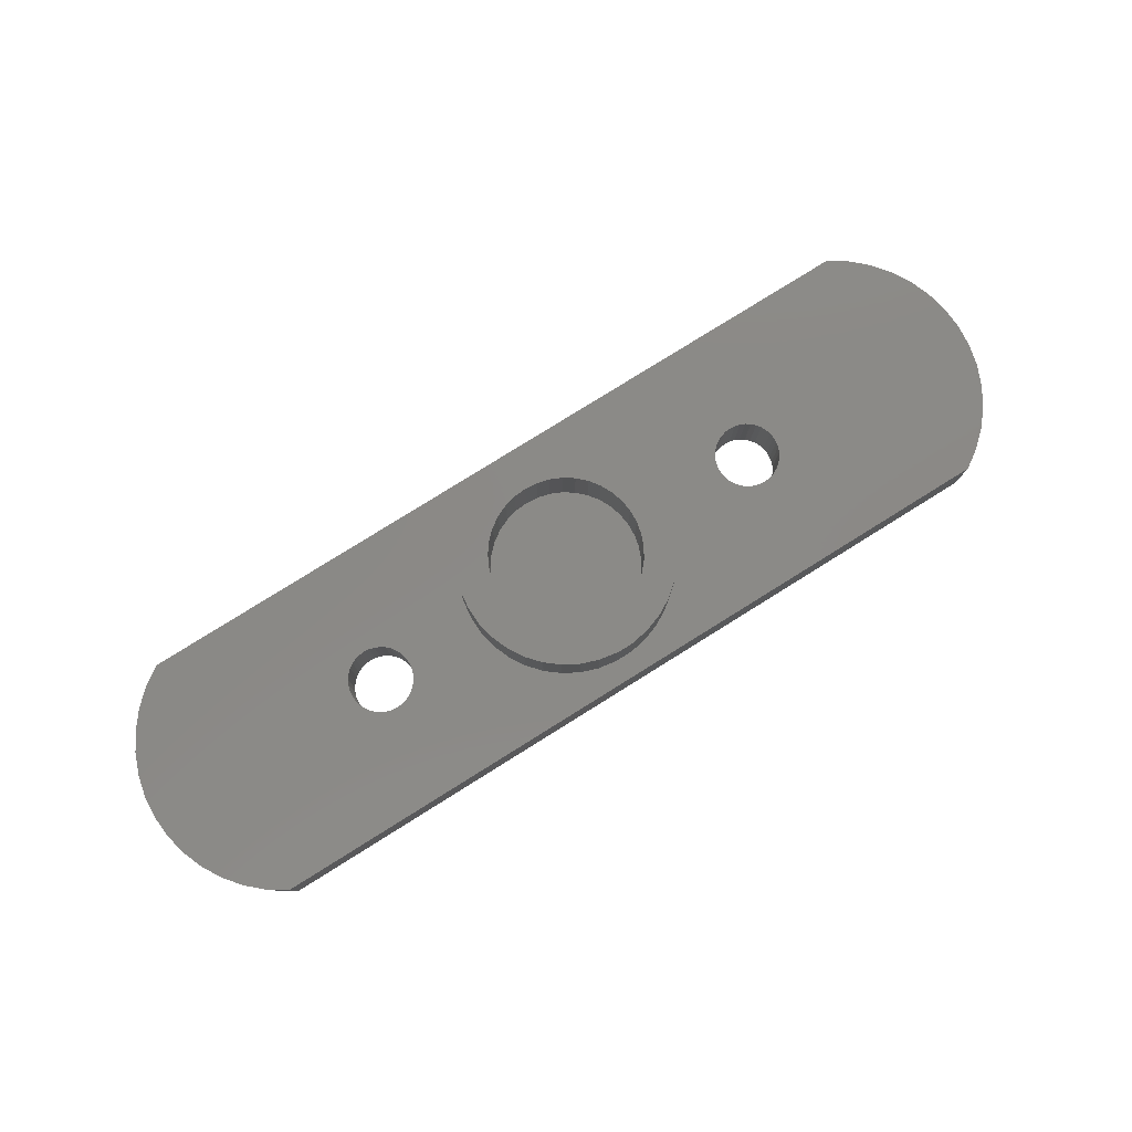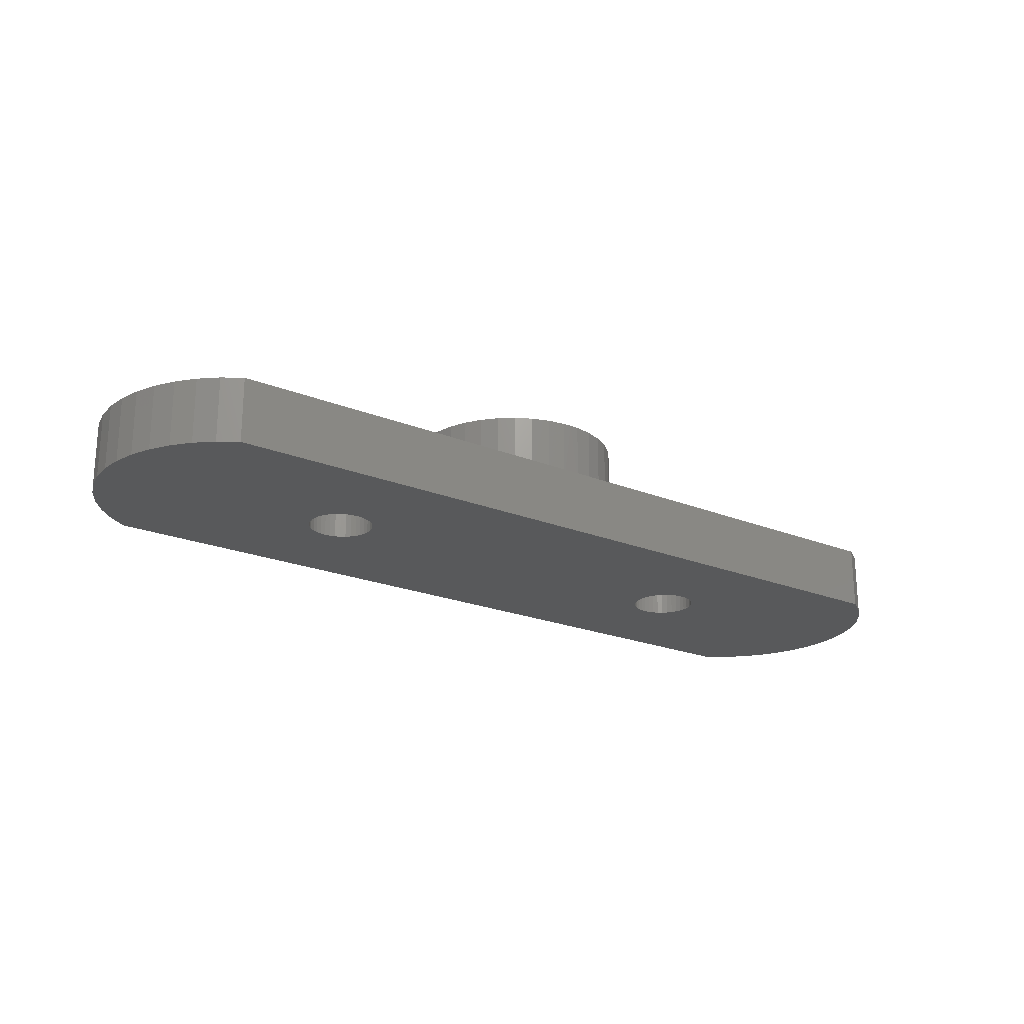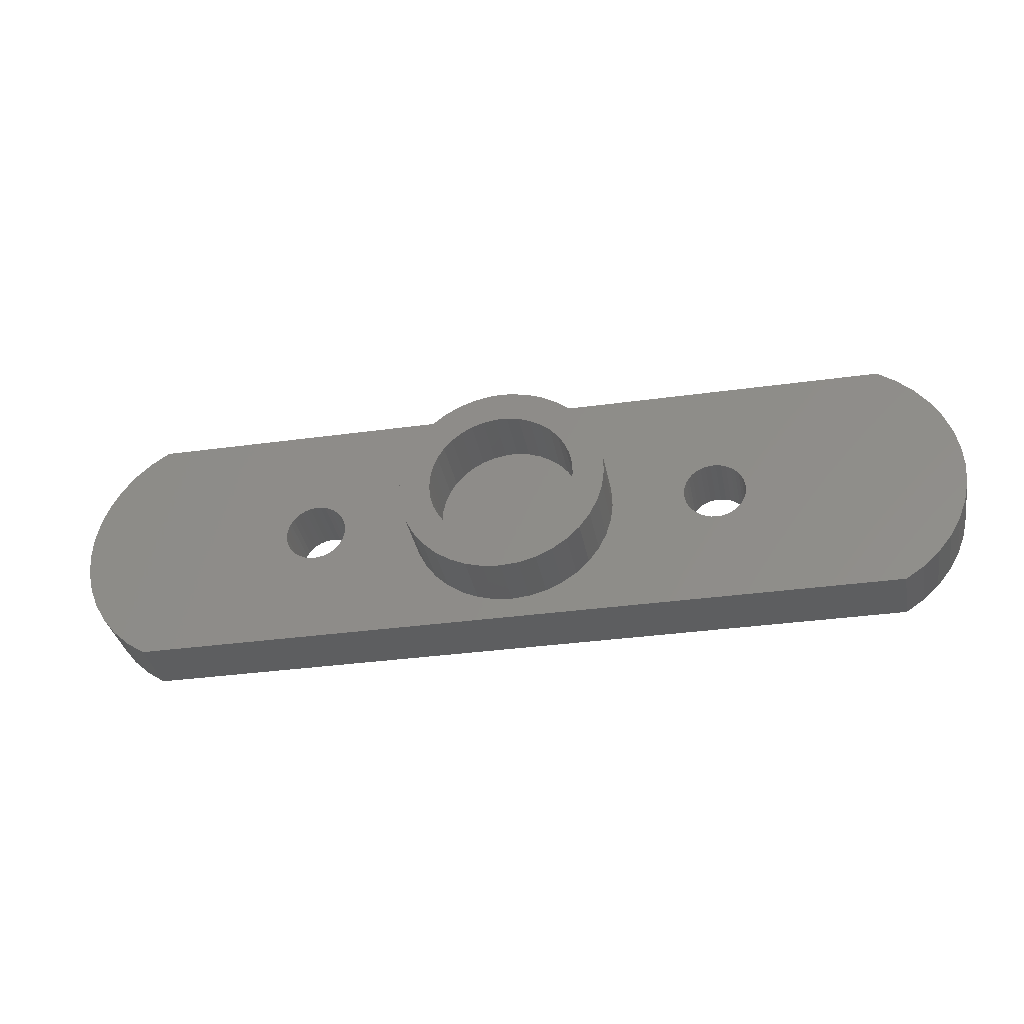
<metadata>
{"format":"stl","ext":"stl","renderer":"f3d","projection":"perspective","resolution":1024,"background":"white","views":[{"elev":79.6,"azim":-31.9,"up":"+Y"},{"elev":-21.6,"azim":-35.7,"up":"+Y"},{"elev":-34.2,"azim":-169.4,"up":"+Z"}]}
</metadata>
<code>
# stl→obj: 370 verts, 732 faces
v 20.03 3 4.721
v 20.68 3 3.912
v 11.34 3 0.6764
v 11.44 3 0.44
v 19.26 3 5.422
v 11.21 3 0.8934
v 18.4 3 6
v 9.621 3 1.454
v 9.381 3 1.369
v 4.781 3 1.464
v 9.159 3 1.245
v 4.639 3 -1.864
v 8.563 3 0.44
v 4.258 3 -2.622
v 3.753 3 -3.303
v -11.49 3 0.1908
v -11.5 3 -0.06377
v -21.9 3 7.388e-15
v 21.21 3 3.015
v 21.59 3 2.049
v 11.49 3 0.1908
v 21.82 3 1.036
v 11.5 3 -0.06377
v 3.141 3 -3.89
v 8.51 3 0.1908
v 8.499 3 -0.06377
v -2.8 3 4.143
v -8.792 3 0.8934
v -2.06 3 4.556
v -8.96 3 1.085
v 11.39 3 -0.5602
v 11.47 3 -0.3165
v 21.21 3 -3.015
v 21.9 3 -7.399e-16
v 21.82 3 -1.036
v 21.59 3 -2.049
v 11.04 3 1.085
v 10.84 3 1.245
v 10.62 3 1.369
v -3.46 3 3.61
v -4.02 3 2.973
v -4.465 3 2.251
v -9.159 3 1.245
v -9.381 3 1.369
v -9.621 3 1.454
v 4.888 3 -1.053
v 4.995 3 -0.2122
v 8.658 3 0.6764
v 4.96 3 0.6351
v 8.792 3 0.8934
v 8.96 3 1.085
v -10.62 3 1.369
v -10.84 3 1.245
v -18.4 3 6
v -21.82 3 -1.036
v -11.47 3 -0.3165
v -21.59 3 -2.049
v -8.563 3 0.44
v -4.781 3 1.464
v -4.96 3 0.6351
v -8.658 3 0.6764
v 10.38 3 1.454
v 10.13 3 1.497
v 10 3 1.502
v 4.02 3 2.973
v 3.46 3 3.61
v 2.8 3 4.143
v 2.06 3 4.556
v -10.38 3 1.454
v -21.82 3 1.036
v -21.59 3 2.049
v -11.44 3 0.44
v 1.26 3 4.839
v 0.424 3 4.982
v -0.424 3 4.982
v -1.26 3 4.839
v 4.465 3 2.251
v 9.873 3 1.497
v -11.04 3 1.085
v -11.21 3 0.8934
v -19.26 3 5.422
v -11.34 3 0.6764
v -21.21 3 3.015
v -20.68 3 3.912
v -20.03 3 4.721
v -21.21 3 -3.015
v -11.39 3 -0.5602
v -20.68 3 -3.912
v -20.03 3 -4.721
v -11.28 3 -0.7878
v -19.26 3 -5.422
v -18.4 3 -6
v -11.13 3 -0.9927
v -10.94 3 -1.169
v 8.872 3 -0.9927
v 9.056 3 -1.169
v 2.438 3 -4.365
v -9.873 3 1.497
v -10 3 1.502
v -10.13 3 1.497
v 8.531 3 -0.3165
v 8.606 3 -0.5602
v 8.721 3 -0.7878
v 20.68 3 -3.912
v 20.03 3 -4.721
v 11.28 3 -0.7878
v 19.26 3 -5.422
v 11.13 3 -0.9927
v 18.4 3 -6
v 10.94 3 -1.169
v 10.25 3 -1.481
v 10.5 3 -1.417
v 10.73 3 -1.312
v -9.056 3 -1.169
v -4.639 3 -1.864
v -4.258 3 -2.622
v 9.267 3 -1.312
v 9.499 3 -1.417
v 1.666 3 -4.714
v 9.746 3 -1.481
v 10 3 -1.502
v -1.666 3 -4.714
v -9.267 3 -1.312
v -2.438 3 -4.365
v -4.888 3 -1.053
v -8.872 3 -0.9927
v -8.721 3 -0.7878
v -8.606 3 -0.5602
v -8.531 3 -0.3165
v -4.995 3 -0.2122
v -8.499 3 -0.06377
v -8.51 3 0.1908
v -10.73 3 -1.312
v -10.5 3 -1.417
v -10.25 3 -1.481
v -3.753 3 -3.303
v -3.141 3 -3.89
v -0.845 3 -4.928
v -1.735e-15 3 -5
v 0.845 3 -4.928
v -10 3 -1.502
v -9.746 3 -1.481
v -9.499 3 -1.417
v 11.49 0 0.1908
v 11.5 0 -0.06377
v 21.9 0 -7.399e-16
v 21.82 0 -1.036
v 11.47 0 -0.3165
v 21.59 0 -2.049
v 21.21 0 -3.015
v 11.39 0 -0.5602
v 20.68 0 -3.912
v 20.03 0 -4.721
v 11.28 0 -0.7878
v 19.26 0 -5.422
v 10.94 0 -1.169
v 10.73 0 -1.312
v 18.4 0 -6
v 10.5 0 -1.417
v 10.25 0 -1.481
v -10 0 -1.502
v -10.25 0 -1.481
v -18.4 0 -6
v -10.5 0 -1.417
v -10.73 0 -1.312
v 9.267 0 -1.312
v 9.056 0 -1.169
v 18.4 0 6
v 11.21 0 0.8934
v 19.26 0 5.422
v 11.34 0 0.6764
v 11.44 0 0.44
v 20.68 0 3.912
v 20.03 0 4.721
v 21.82 0 1.036
v 21.59 0 2.049
v 21.21 0 3.015
v 11.13 0 -0.9927
v 10 0 -1.502
v 9.746 0 -1.481
v 9.499 0 -1.417
v -11.5 0 -0.06377
v -11.49 0 0.1908
v -21.82 0 1.036
v -21.59 0 2.049
v -11.44 0 0.44
v -21.21 0 3.015
v 8.872 0 -0.9927
v 8.721 0 -0.7878
v 8.606 0 -0.5602
v -8.606 0 -0.5602
v -8.531 0 -0.3165
v -8.499 0 -0.06377
v 8.658 0 0.6764
v 8.792 0 0.8934
v -18.4 0 6
v 8.96 0 1.085
v 9.159 0 1.245
v 10.62 0 1.369
v 10.84 0 1.245
v 11.04 0 1.085
v -21.9 0 7.388e-15
v -21.82 0 -1.036
v -11.47 0 -0.3165
v -9.381 0 1.369
v -9.159 0 1.245
v 8.563 0 0.44
v -8.96 0 1.085
v -8.792 0 0.8934
v 8.531 0 -0.3165
v 8.499 0 -0.06377
v -8.51 0 0.1908
v 8.51 0 0.1908
v -8.563 0 0.44
v -8.658 0 0.6764
v -8.721 0 -0.7878
v -8.872 0 -0.9927
v -9.056 0 -1.169
v -9.267 0 -1.312
v -9.499 0 -1.417
v -9.746 0 -1.481
v -10.94 0 -1.169
v -11.13 0 -0.9927
v -19.26 0 -5.422
v -11.28 0 -0.7878
v -20.03 0 -4.721
v -11.39 0 -0.5602
v -21.59 0 -2.049
v -21.21 0 -3.015
v -20.68 0 -3.912
v 10 0 1.502
v 10.13 0 1.497
v 10.38 0 1.454
v -20.68 0 3.912
v -11.34 0 0.6764
v -20.03 0 4.721
v -19.26 0 5.422
v -11.21 0 0.8934
v -11.04 0 1.085
v -10.84 0 1.245
v 9.381 0 1.369
v 9.621 0 1.454
v 9.873 0 1.497
v -9.621 0 1.454
v -10.62 0 1.369
v -10.38 0 1.454
v -10.13 0 1.497
v -10 0 1.502
v -9.873 0 1.497
v 1.443 6 3.192
v 2.06 6 4.556
v 1.961 6 2.902
v 2.8 6 4.143
v 2.424 6 2.529
v 3.46 6 3.61
v 2.816 6 2.083
v 4.02 6 2.973
v 3.127 6 1.577
v 4.465 6 2.251
v 3.349 6 1.026
v 4.781 6 1.464
v 3.474 6 0.4449
v 4.96 6 0.6351
v 3.499 6 -0.1487
v 4.995 6 -0.2122
v 3.424 6 -0.7379
v 4.888 6 -1.053
v 3.25 6 -1.306
v 4.639 6 -1.864
v 2.982 6 -1.836
v 4.258 6 -2.622
v 2.629 6 -2.314
v 3.753 6 -3.303
v 2.2 6 -2.725
v 3.141 6 -3.89
v 1.708 6 -3.058
v 2.438 6 -4.365
v 1.167 6 -3.302
v 1.666 6 -4.714
v 0.5919 6 -3.452
v 0.845 6 -4.928
v 0 6 -3.502
v 0 6 -5
v -0.5919 6 -3.452
v -0.845 6 -4.928
v -1.167 6 -3.302
v -1.666 6 -4.714
v -1.708 6 -3.058
v -2.438 6 -4.365
v -2.2 6 -2.725
v -3.141 6 -3.89
v -2.629 6 -2.314
v -3.753 6 -3.303
v -2.982 6 -1.836
v -4.258 6 -2.622
v -3.25 6 -1.306
v -4.639 6 -1.864
v -3.424 6 -0.7379
v -4.888 6 -1.053
v -3.499 6 -0.1487
v -4.995 6 -0.2122
v -3.474 6 0.4449
v -4.96 6 0.6351
v -3.349 6 1.026
v -4.781 6 1.464
v -3.127 6 1.577
v -4.465 6 2.251
v -2.816 6 2.083
v -4.02 6 2.973
v -2.424 6 2.529
v -3.46 6 3.61
v -1.961 6 2.902
v -2.8 6 4.143
v -1.443 6 3.192
v -2.06 6 4.556
v -0.8826 6 3.389
v -1.26 6 4.839
v -0.297 6 3.49
v -0.424 6 4.982
v 1.287e-15 6 3.502
v 6.123e-16 6 5
v 0.297 6 3.49
v 0.424 6 4.982
v 0.8826 6 3.389
v 1.26 6 4.839
v 1.837e-15 6 5
v 0 3 -5
v -8.579e-16 6 -3.502
v -8.579e-16 3 -3.502
v 0.5919 3 -3.452
v 1.167 3 -3.302
v 1.708 3 -3.058
v 2.2 3 -2.725
v 2.629 3 -2.314
v 2.982 3 -1.836
v 3.25 3 -1.306
v 3.424 3 -0.7379
v 3.499 3 -0.1487
v 3.474 3 0.4449
v 3.349 3 1.026
v 3.127 3 1.577
v 2.816 3 2.083
v 2.424 3 2.529
v 1.961 3 2.902
v 1.443 3 3.192
v 0.8826 3 3.389
v 0.297 3 3.49
v 4.289e-16 6 3.502
v 1.287e-15 3 3.502
v -0.297 3 3.49
v -0.8826 3 3.389
v -1.443 3 3.192
v -1.961 3 2.902
v -2.424 3 2.529
v -2.816 3 2.083
v -3.127 3 1.577
v -3.349 3 1.026
v -3.474 3 0.4449
v -3.499 3 -0.1487
v -3.424 3 -0.7379
v -3.25 3 -1.306
v -2.982 3 -1.836
v -2.629 3 -2.314
v -2.2 3 -2.725
v -1.708 3 -3.058
v -1.167 3 -3.302
v -0.5919 3 -3.452
v 0 3 3.502
v 0 3 0
v 0 3 -3.502
f 1 2 3
f 3 2 4
f 1 3 5
f 5 3 6
f 5 6 7
f 8 9 10
f 10 9 11
f 12 13 14
f 14 13 15
f 16 17 18
f 2 19 4
f 4 19 20
f 4 20 21
f 21 20 22
f 21 22 23
f 15 13 24
f 24 13 25
f 24 25 26
f 27 28 29
f 29 28 30
f 31 32 33
f 22 34 23
f 23 34 35
f 23 35 32
f 32 35 36
f 32 36 33
f 6 37 7
f 7 37 38
f 7 38 39
f 27 40 28
f 28 40 41
f 28 41 42
f 30 43 29
f 29 43 44
f 29 44 45
f 12 46 13
f 13 46 47
f 13 47 48
f 48 47 49
f 48 49 50
f 50 49 10
f 50 10 51
f 51 10 11
f 52 53 54
f 18 17 55
f 55 17 56
f 55 56 57
f 58 59 60
f 59 58 42
f 42 58 61
f 42 61 28
f 39 62 7
f 7 62 63
f 7 63 64
f 65 66 7
f 7 66 67
f 7 67 68
f 52 54 69
f 18 70 16
f 16 70 71
f 16 71 72
f 68 73 7
f 7 73 74
f 7 74 54
f 74 75 54
f 54 75 76
f 54 76 29
f 65 7 77
f 77 7 64
f 77 64 10
f 10 64 78
f 10 78 8
f 53 79 54
f 54 79 80
f 54 80 81
f 81 80 82
f 71 83 72
f 72 83 84
f 72 84 82
f 82 84 85
f 82 85 81
f 57 56 86
f 86 56 87
f 86 87 88
f 88 87 89
f 89 87 90
f 89 90 91
f 91 90 92
f 92 90 93
f 92 93 94
f 95 96 97
f 45 98 29
f 29 98 99
f 29 99 54
f 54 99 100
f 54 100 69
f 26 101 24
f 24 101 102
f 24 102 97
f 97 102 103
f 97 103 95
f 33 104 31
f 31 104 105
f 31 105 106
f 106 105 107
f 106 107 108
f 108 107 109
f 108 109 110
f 111 112 109
f 109 112 113
f 109 113 110
f 114 115 116
f 96 117 97
f 97 117 118
f 97 118 119
f 119 118 120
f 119 120 109
f 109 120 121
f 109 121 111
f 122 123 124
f 124 123 114
f 115 114 125
f 125 114 126
f 125 126 127
f 127 128 125
f 125 128 129
f 125 129 130
f 130 129 131
f 130 131 60
f 60 131 132
f 60 132 58
f 94 133 92
f 92 133 134
f 92 134 135
f 116 136 114
f 114 136 137
f 114 137 124
f 122 138 92
f 92 138 139
f 92 139 109
f 109 139 140
f 109 140 119
f 135 141 92
f 92 141 142
f 92 142 122
f 122 142 143
f 122 143 123
f 144 145 146
f 146 145 147
f 147 145 148
f 147 148 149
f 149 148 150
f 150 148 151
f 150 151 152
f 152 151 153
f 153 151 154
f 153 154 155
f 156 157 158
f 158 157 159
f 158 159 160
f 161 162 163
f 163 162 164
f 163 164 165
f 163 166 167
f 168 169 170
f 170 169 171
f 172 173 171
f 171 173 174
f 171 174 170
f 146 175 144
f 144 175 176
f 144 176 172
f 172 176 177
f 172 177 173
f 155 154 158
f 158 154 178
f 158 178 156
f 160 179 158
f 158 179 180
f 158 180 163
f 163 180 181
f 163 181 166
f 182 183 184
f 184 183 185
f 185 183 186
f 185 186 187
f 167 188 163
f 163 188 189
f 163 189 190
f 191 190 192
f 192 190 193
f 194 195 196
f 196 195 197
f 196 197 198
f 199 200 168
f 168 200 201
f 168 201 169
f 184 202 182
f 182 202 203
f 182 203 204
f 205 206 207
f 207 206 208
f 207 208 209
f 190 210 193
f 193 210 211
f 193 211 212
f 212 211 213
f 212 213 214
f 214 213 207
f 214 207 215
f 215 207 209
f 191 216 190
f 190 216 217
f 190 217 218
f 218 219 190
f 190 219 220
f 190 220 163
f 163 220 221
f 163 221 161
f 165 222 163
f 163 222 223
f 163 223 224
f 224 223 225
f 224 225 226
f 226 225 227
f 203 228 204
f 204 228 229
f 204 229 227
f 227 229 230
f 227 230 226
f 231 232 168
f 168 232 233
f 168 233 199
f 187 186 234
f 234 186 235
f 234 235 236
f 236 235 237
f 237 235 238
f 237 238 196
f 196 238 239
f 196 239 240
f 198 241 196
f 196 241 242
f 196 242 168
f 168 242 243
f 168 243 231
f 194 196 207
f 207 196 244
f 207 244 205
f 240 245 196
f 196 245 246
f 196 246 247
f 247 248 196
f 196 248 249
f 196 249 244
f 92 163 224
f 92 224 91
f 91 224 226
f 91 226 89
f 89 226 230
f 89 230 88
f 88 230 229
f 88 229 86
f 86 229 228
f 86 228 57
f 57 228 203
f 57 203 55
f 55 203 202
f 55 202 18
f 18 202 184
f 18 184 70
f 70 184 185
f 70 185 71
f 71 185 187
f 71 187 83
f 83 187 234
f 83 234 84
f 84 234 236
f 84 236 85
f 85 236 237
f 85 237 81
f 81 237 196
f 81 196 54
f 7 54 168
f 168 54 196
f 7 168 170
f 7 170 5
f 5 170 174
f 5 174 1
f 1 174 173
f 1 173 2
f 2 173 177
f 2 177 19
f 19 177 176
f 19 176 20
f 20 176 175
f 20 175 22
f 22 175 146
f 22 146 34
f 34 146 147
f 34 147 35
f 35 147 149
f 35 149 36
f 36 149 150
f 36 150 33
f 33 150 152
f 33 152 104
f 104 152 153
f 104 153 105
f 105 153 155
f 105 155 107
f 107 155 158
f 107 158 109
f 92 109 163
f 163 109 158
f 121 179 111
f 111 179 160
f 111 160 112
f 112 160 159
f 112 159 113
f 113 159 157
f 113 157 110
f 110 157 156
f 110 156 108
f 108 156 178
f 108 178 106
f 106 178 154
f 106 154 31
f 31 154 151
f 31 151 32
f 32 151 148
f 32 148 23
f 23 148 145
f 23 145 21
f 21 145 144
f 21 144 4
f 4 144 172
f 4 172 3
f 3 172 171
f 3 171 6
f 6 171 169
f 6 169 37
f 37 169 201
f 37 201 38
f 38 201 200
f 38 200 39
f 39 200 199
f 39 199 62
f 62 199 233
f 62 233 63
f 63 233 232
f 63 232 64
f 64 232 231
f 64 231 78
f 78 231 243
f 78 243 8
f 8 243 242
f 8 242 9
f 9 242 241
f 9 241 11
f 11 241 198
f 11 198 51
f 51 198 197
f 51 197 50
f 50 197 195
f 50 195 48
f 48 195 194
f 48 194 13
f 13 194 207
f 13 207 25
f 25 207 213
f 25 213 26
f 26 213 211
f 26 211 101
f 101 211 210
f 101 210 102
f 102 210 190
f 102 190 103
f 103 190 189
f 103 189 95
f 95 189 188
f 95 188 96
f 96 188 167
f 96 167 117
f 117 167 166
f 117 166 118
f 118 166 181
f 118 181 120
f 120 181 180
f 120 180 121
f 121 180 179
f 141 161 142
f 142 161 221
f 142 221 143
f 143 221 220
f 143 220 123
f 123 220 219
f 123 219 114
f 114 219 218
f 114 218 126
f 126 218 217
f 126 217 127
f 127 217 216
f 127 216 128
f 128 216 191
f 128 191 129
f 129 191 192
f 129 192 131
f 131 192 193
f 131 193 132
f 132 193 212
f 132 212 58
f 58 212 214
f 58 214 61
f 61 214 215
f 61 215 28
f 28 215 209
f 28 209 30
f 30 209 208
f 30 208 43
f 43 208 206
f 43 206 44
f 44 206 205
f 44 205 45
f 45 205 244
f 45 244 98
f 98 244 249
f 98 249 99
f 99 249 248
f 99 248 100
f 100 248 247
f 100 247 69
f 69 247 246
f 69 246 52
f 52 246 245
f 52 245 53
f 53 245 240
f 53 240 79
f 79 240 239
f 79 239 80
f 80 239 238
f 80 238 82
f 82 238 235
f 82 235 72
f 72 235 186
f 72 186 16
f 16 186 183
f 16 183 17
f 17 183 182
f 17 182 56
f 56 182 204
f 56 204 87
f 87 204 227
f 87 227 90
f 90 227 225
f 90 225 93
f 93 225 223
f 93 223 94
f 94 223 222
f 94 222 133
f 133 222 165
f 133 165 134
f 134 165 164
f 134 164 135
f 135 164 162
f 135 162 141
f 141 162 161
f 250 251 252
f 252 251 253
f 252 253 254
f 254 253 255
f 254 255 256
f 256 255 257
f 256 257 258
f 258 257 259
f 258 259 260
f 260 259 261
f 260 261 262
f 262 261 263
f 262 263 264
f 264 263 265
f 264 265 266
f 266 265 267
f 266 267 268
f 268 267 269
f 268 269 270
f 270 269 271
f 270 271 272
f 272 271 273
f 272 273 274
f 274 273 275
f 274 275 276
f 276 275 277
f 276 277 278
f 278 277 279
f 278 279 280
f 280 279 281
f 280 281 282
f 282 281 283
f 282 283 284
f 284 283 285
f 284 285 286
f 286 285 287
f 286 287 288
f 288 287 289
f 288 289 290
f 290 289 291
f 290 291 292
f 292 291 293
f 292 293 294
f 294 293 295
f 294 295 296
f 296 295 297
f 296 297 298
f 298 297 299
f 298 299 300
f 300 299 301
f 300 301 302
f 302 301 303
f 302 303 304
f 304 303 305
f 304 305 306
f 306 305 307
f 306 307 308
f 308 307 309
f 308 309 310
f 310 309 311
f 310 311 312
f 312 311 313
f 312 313 314
f 314 313 315
f 314 315 316
f 316 315 317
f 316 317 318
f 318 317 319
f 318 319 320
f 320 319 321
f 320 321 322
f 322 321 323
f 322 323 324
f 324 323 325
f 324 325 250
f 250 325 251
f 326 319 75
f 75 319 317
f 75 317 76
f 76 317 315
f 76 315 29
f 29 315 313
f 29 313 27
f 27 313 311
f 27 311 40
f 40 311 309
f 40 309 41
f 41 309 307
f 41 307 42
f 42 307 305
f 42 305 59
f 59 305 303
f 59 303 60
f 60 303 301
f 60 301 130
f 130 301 299
f 130 299 125
f 125 299 297
f 125 297 115
f 115 297 295
f 115 295 116
f 116 295 293
f 116 293 136
f 136 293 291
f 136 291 137
f 137 291 289
f 137 289 124
f 124 289 287
f 124 287 122
f 122 287 285
f 122 285 138
f 138 285 283
f 138 283 327
f 327 283 281
f 327 281 140
f 140 281 279
f 140 279 119
f 119 279 277
f 119 277 97
f 97 277 275
f 97 275 24
f 24 275 273
f 24 273 15
f 15 273 271
f 15 271 14
f 14 271 269
f 14 269 12
f 12 269 267
f 12 267 46
f 46 267 265
f 46 265 47
f 47 265 263
f 47 263 49
f 49 263 261
f 49 261 10
f 10 261 259
f 10 259 77
f 77 259 257
f 77 257 65
f 65 257 255
f 65 255 66
f 66 255 253
f 66 253 67
f 67 253 251
f 67 251 68
f 68 251 325
f 68 325 73
f 73 325 323
f 73 323 74
f 74 323 326
f 74 326 75
f 328 329 280
f 280 329 330
f 280 330 278
f 278 330 331
f 278 331 276
f 276 331 332
f 276 332 274
f 274 332 333
f 274 333 272
f 272 333 334
f 272 334 270
f 270 334 335
f 270 335 268
f 268 335 336
f 268 336 266
f 266 336 337
f 266 337 264
f 264 337 338
f 264 338 262
f 262 338 339
f 262 339 260
f 260 339 340
f 260 340 258
f 258 340 341
f 258 341 256
f 256 341 342
f 256 342 254
f 254 342 343
f 254 343 252
f 252 343 344
f 252 344 250
f 250 344 345
f 250 345 324
f 324 345 346
f 324 346 322
f 322 346 347
f 322 347 348
f 348 347 349
f 348 349 318
f 318 349 350
f 318 350 316
f 316 350 351
f 316 351 314
f 314 351 352
f 314 352 312
f 312 352 353
f 312 353 310
f 310 353 354
f 310 354 308
f 308 354 355
f 308 355 306
f 306 355 356
f 306 356 304
f 304 356 357
f 304 357 302
f 302 357 358
f 302 358 300
f 300 358 359
f 300 359 298
f 298 359 360
f 298 360 296
f 296 360 361
f 296 361 294
f 294 361 362
f 294 362 292
f 292 362 363
f 292 363 290
f 290 363 364
f 290 364 288
f 288 364 365
f 288 365 286
f 286 365 366
f 286 366 284
f 284 366 367
f 284 367 328
f 328 367 329
f 368 347 369
f 368 369 350
f 353 352 369
f 369 352 351
f 369 351 350
f 356 355 369
f 369 355 354
f 369 354 353
f 359 358 369
f 369 358 357
f 369 357 356
f 362 361 369
f 369 361 360
f 369 360 359
f 365 364 369
f 369 364 363
f 369 363 362
f 370 367 369
f 369 367 366
f 369 366 365
f 332 331 369
f 369 331 330
f 369 330 370
f 335 334 369
f 369 334 333
f 369 333 332
f 338 337 369
f 369 337 336
f 369 336 335
f 341 340 369
f 369 340 339
f 369 339 338
f 344 343 369
f 369 343 342
f 369 342 341
f 347 346 369
f 369 346 345
f 369 345 344

</code>
